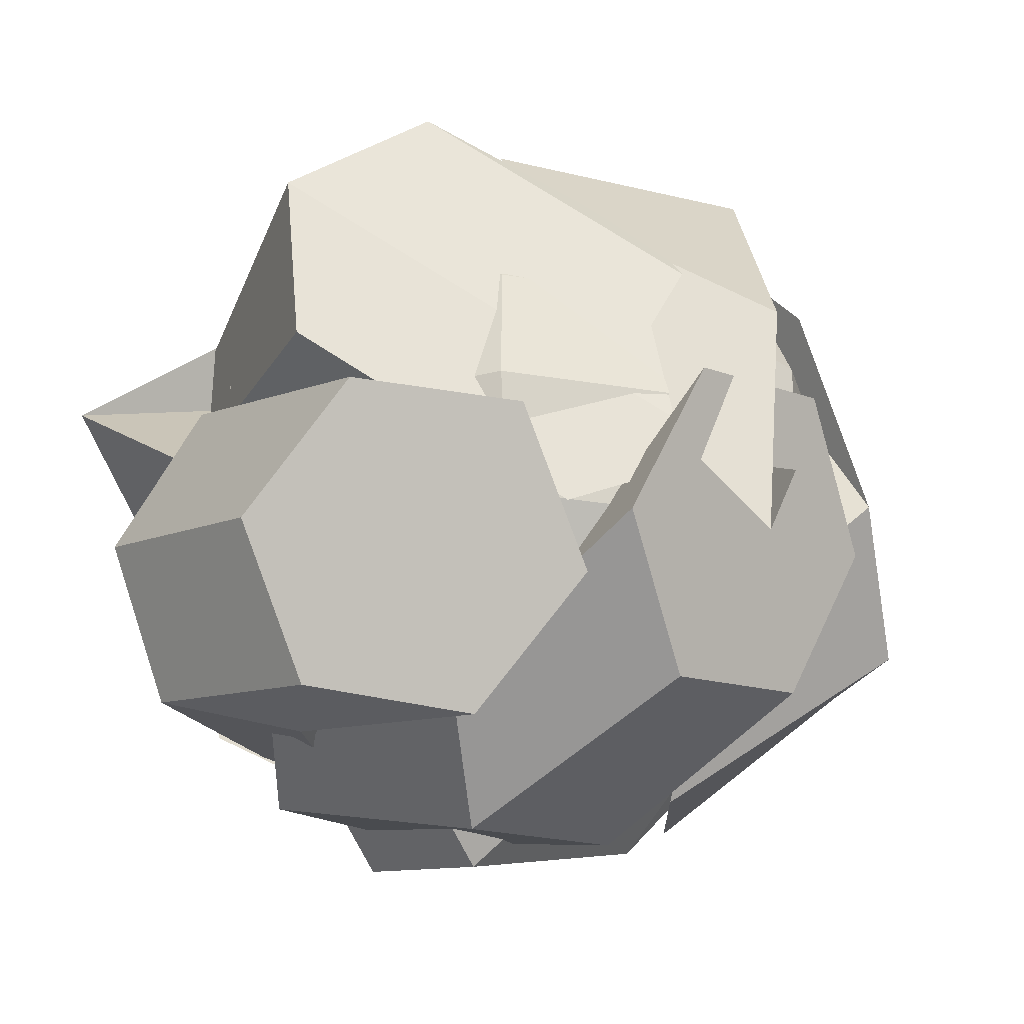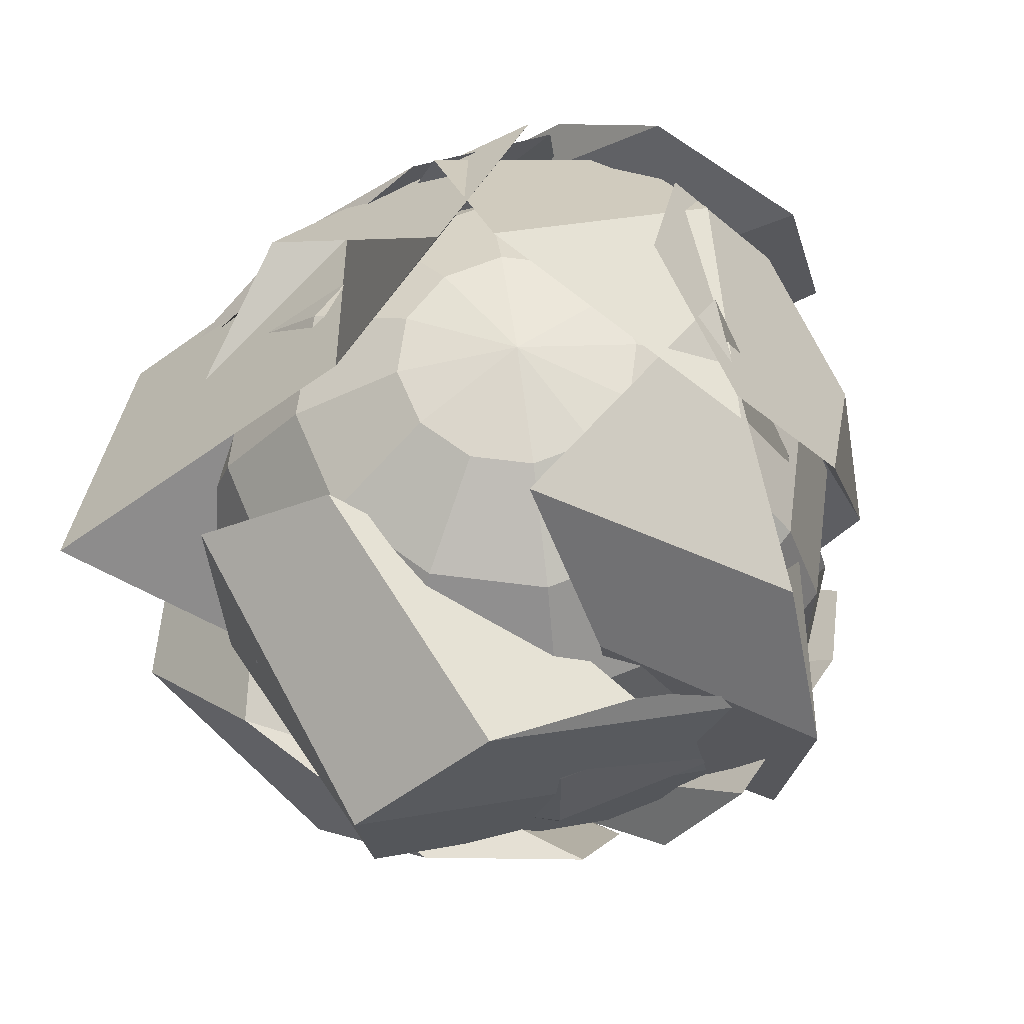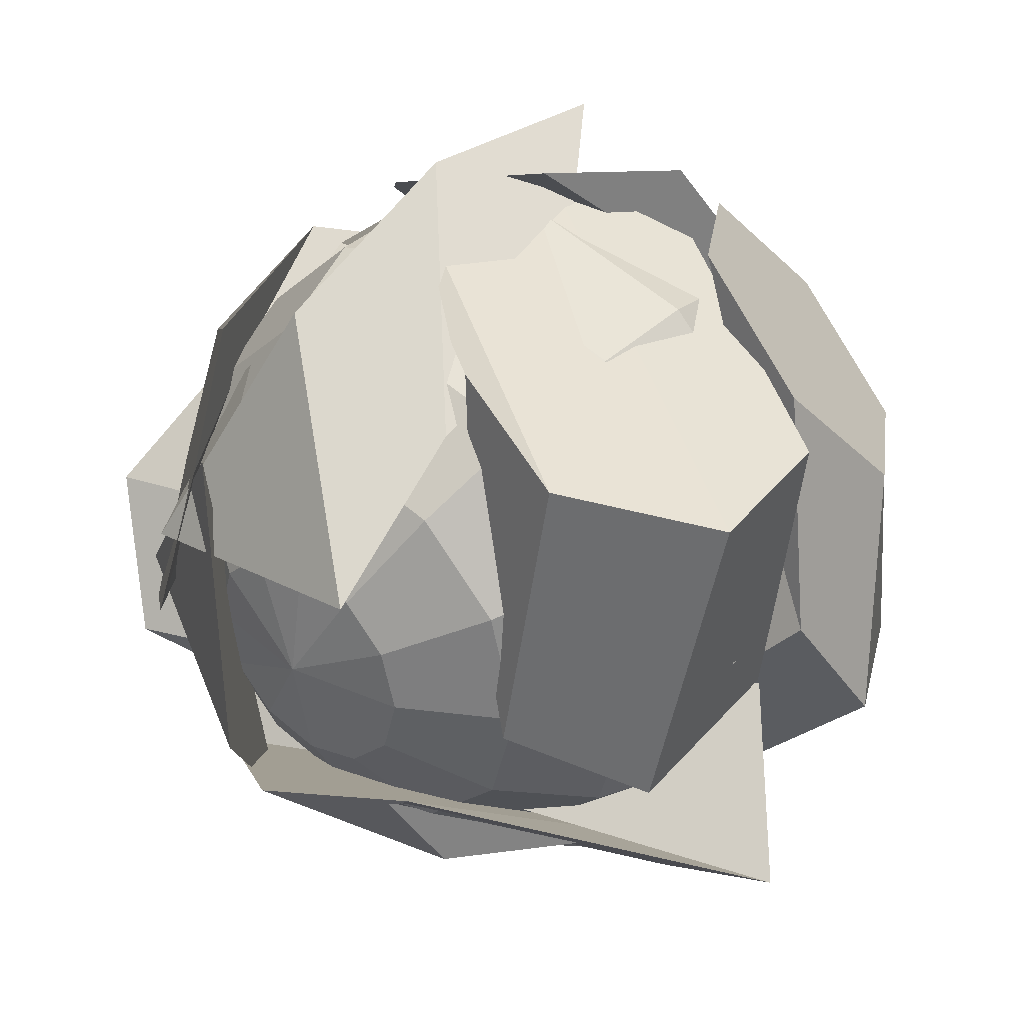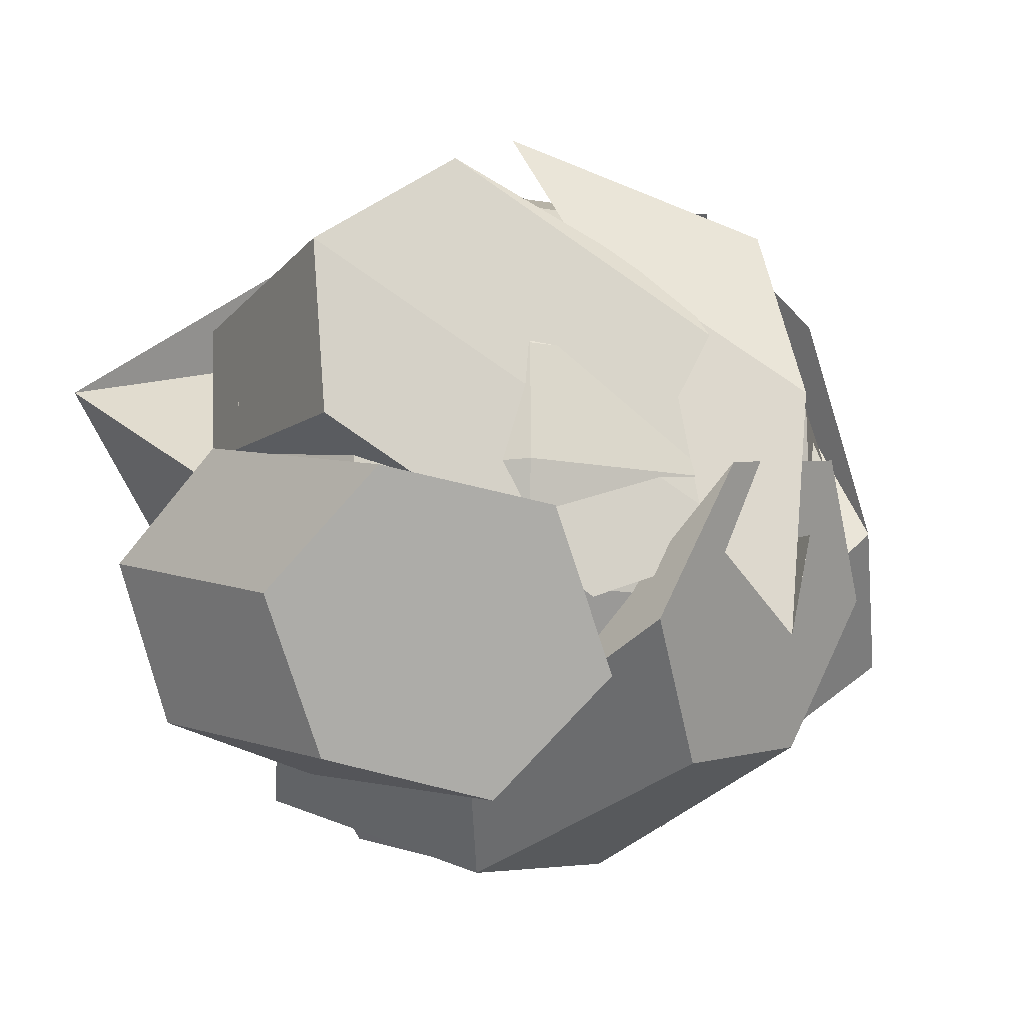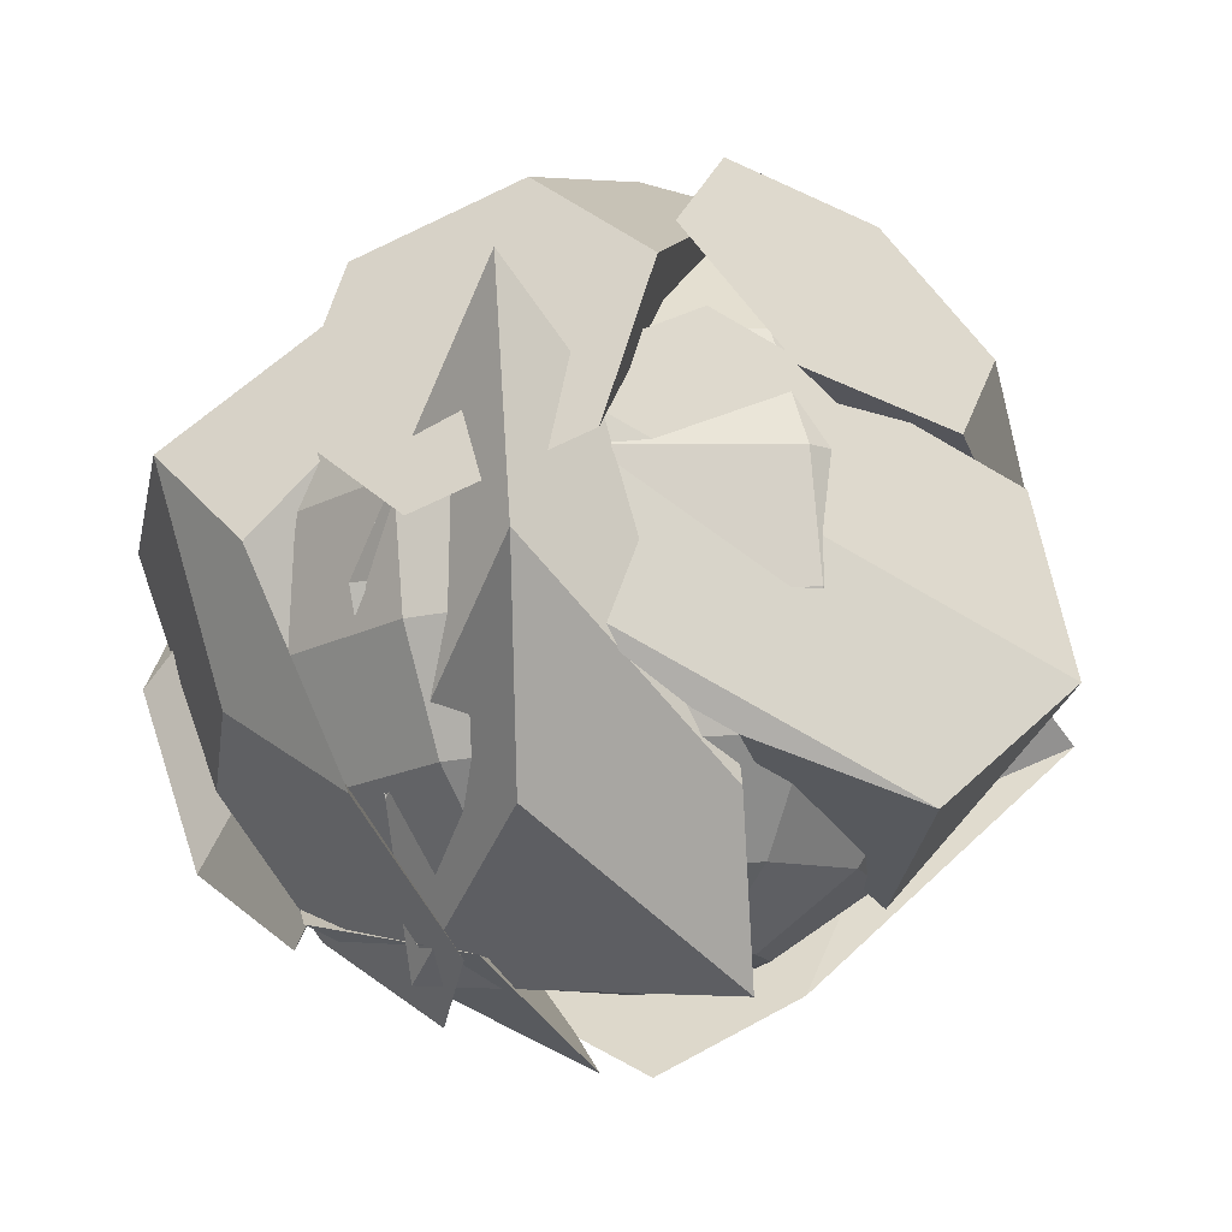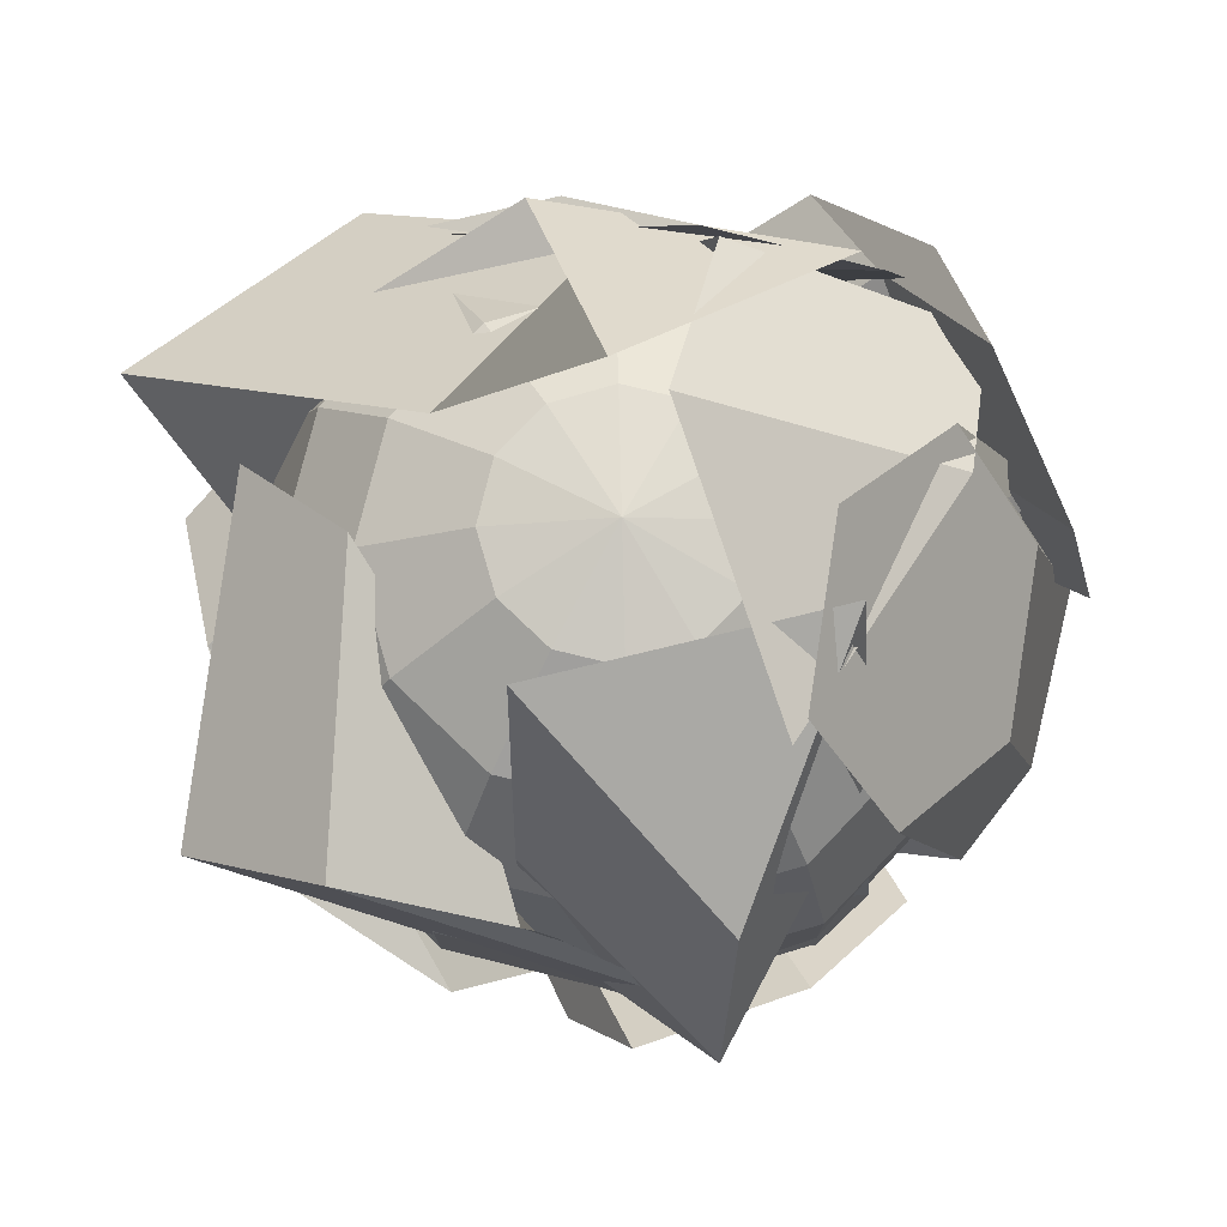
<metadata>
{"format":"obj","ext":"obj","renderer":"f3d","projection":"perspective","resolution":1024,"background":"white","views":[{"elev":-34.1,"azim":152.7,"up":"+Z"},{"elev":62.9,"azim":142.4,"up":"+Z"},{"elev":36.9,"azim":38.9,"up":"+Y"},{"elev":-19.3,"azim":147.9,"up":"+Z"},{"elev":76.8,"azim":-4.5,"up":"+Y"},{"elev":77.1,"azim":178.7,"up":"+Z"}]}
</metadata>
<code>
v 0.001868 0.0829 -0.0137
v 0.01395 0.07406 -0.04534
v 0.0319 0.03336 -0.0667
v 0.01525 0.05371 -0.04361
v -0.006294 0.05587 -0.06735
v 0.01454 0.007924 -0.08333
v -0.03862 0.04653 -0.05772
v -0.01949 0.00285 -0.07687
v -0.05071 0.05537 -0.02609
v -0.03614 0.02321 -0.05378
v -0.03046 0.07356 -0.004077
v -0.01878 0.04864 -0.03715
v 0.03255 0.01716 -0.04842
v 0.05189 -0.01118 -0.05533
v 0.03633 -0.04201 -0.06103
v 0.001436 -0.0445 -0.05982
v -0.0179 -0.01615 -0.05291
v -0.002338 0.01468 -0.0472
v 0.01136 -0.06456 0.03339
v -0.01224 -0.05058 0.05512
v 0.02382 -0.0604 0.02717
v 0.04882 -0.06774 0.003807
v -0.04511 -0.04539 0.04427
v -0.009401 -0.05687 0.01673
v -0.05437 -0.05418 0.01169
v -0.01762 -0.06068 -0.01707
v -0.03077 -0.06816 -0.01005
v 0.007382 -0.06803 -0.04044
v 0.002094 -0.07335 0.0007996
v 0.0406 -0.07155 -0.03
v 0.02111 0.0324 0.07321
v -0.01568 0.07036 0.04355
v -0.01336 0.08719 0.002613
v 0.02109 0.05548 0.04112
v -0.0372 0.01795 0.06513
v -0.03817 0.04354 0.03658
v 0.0193 0.06311 0.002303
v -0.01272 0.08067 -0.04609
v -0.04108 0.05767 0.002302
v -0.005706 -0.01372 0.08018
v -0.02447 0.04147 0.06355
v -0.04269 0.006639 0.05409
v -0.01558 -0.04743 0.05809
v -0.05758 -0.007319 0.04947
v -0.06467 -0.04066 0.02318
v 0.0011 -0.05737 0.01726
v -0.03572 -0.009912 0.02548
v -0.0477 -0.05039 -0.01802
v 0.0022 0.004077 0.06842
v 0.01417 -0.01666 0.0642
v 0.0022 -0.01986 0.0642
v 0.02293 -0.007894 0.0642
v 0.02614 0.004077 0.0642
v 0.02293 0.01605 0.0642
v 0.01417 0.02481 0.0642
v 0.0022 0.02802 0.0642
v -0.009771 0.02481 0.0642
v -0.01853 0.01605 0.0642
v -0.02174 0.004077 0.0642
v -0.01853 -0.007894 0.0642
v -0.009771 -0.01666 0.0642
v 0.0247 -0.03489 0.05204
v 0.0022 -0.04092 0.05204
v 0.04117 -0.01842 0.05204
v 0.04719 0.004077 0.05204
v 0.04117 0.02657 0.05204
v 0.0247 0.04304 0.05204
v 0.0022 0.04907 0.05204
v -0.0203 0.04304 0.05204
v -0.03677 0.02657 0.05204
v -0.0428 0.004077 0.05204
v -0.03677 -0.01842 0.05204
v -0.0203 -0.03489 0.05204
v 0.03251 -0.04842 0.03342
v 0.0022 -0.05654 0.03342
v 0.0547 -0.02623 0.03342
v 0.06282 0.004077 0.03342
v 0.0547 0.03439 0.03342
v 0.03251 0.05658 0.03342
v 0.0022 0.0647 0.03342
v -0.02811 0.05658 0.03342
v -0.0503 0.03439 0.03342
v -0.05842 0.004077 0.03342
v -0.0503 -0.02623 0.03342
v -0.02811 -0.04842 0.03342
v 0.03667 -0.05562 0.01058
v 0.0022 -0.06486 0.01058
v 0.0619 -0.03039 0.01058
v 0.07114 0.004077 0.01058
v 0.0619 0.03855 0.01058
v 0.03667 0.06378 0.01058
v 0.0022 0.07301 0.01058
v -0.03227 0.06378 0.01058
v -0.0575 0.03855 0.01058
v -0.06674 0.004077 0.01058
v -0.0575 -0.03039 0.01058
v -0.03227 -0.05562 0.01058
v 0.03667 -0.05562 -0.01373
v 0.0022 -0.06486 -0.01373
v 0.0619 -0.03039 -0.01373
v 0.07114 0.004077 -0.01373
v 0.0619 0.03855 -0.01373
v 0.03667 0.06378 -0.01373
v 0.0022 0.07301 -0.01373
v -0.03227 0.06378 -0.01373
v -0.0575 0.03855 -0.01373
v -0.06674 0.004077 -0.01373
v -0.0575 -0.03039 -0.01373
v -0.03227 -0.05562 -0.01373
v 0.03251 -0.04842 -0.03658
v 0.0022 -0.05654 -0.03658
v 0.0547 -0.02623 -0.03658
v 0.06282 0.004077 -0.03658
v 0.0547 0.03439 -0.03658
v 0.03251 0.05658 -0.03658
v 0.0022 0.0647 -0.03658
v -0.02811 0.05658 -0.03658
v -0.0503 0.03439 -0.03658
v -0.05842 0.004077 -0.03658
v -0.0503 -0.02623 -0.03658
v -0.02811 -0.04842 -0.03658
v 0.0247 -0.03489 -0.0552
v 0.0022 -0.04092 -0.0552
v 0.04117 -0.01842 -0.0552
v 0.04719 0.004077 -0.0552
v 0.04117 0.02657 -0.0552
v 0.0247 0.04304 -0.0552
v 0.0022 0.04907 -0.0552
v -0.0203 0.04304 -0.0552
v -0.03677 0.02657 -0.0552
v -0.0428 0.004077 -0.0552
v -0.03677 -0.01842 -0.0552
v -0.0203 -0.03489 -0.0552
v 0.01417 -0.01666 -0.06736
v 0.0022 -0.01986 -0.06736
v 0.02293 -0.007894 -0.06736
v 0.02614 0.004077 -0.06736
v 0.02293 0.01605 -0.06736
v 0.01417 0.02481 -0.06736
v 0.0022 0.02802 -0.06736
v -0.009771 0.02481 -0.06736
v -0.01853 0.01605 -0.06736
v -0.02174 0.004077 -0.06736
v -0.01853 -0.007894 -0.06736
v -0.009771 -0.01666 -0.06736
v 0.0022 0.004077 -0.07158
v 0.00394 -0.01914 0.08123
v -0.04031 -0.04693 0.05049
v 0.05887 -0.04282 0.0222
v 0.03314 -0.01401 0.06891
v 0.01759 -0.06176 0.04033
v 0.001912 -0.05596 0.03825
v 0.054 0.007503 -0.02024
v 0.03722 -0.02283 0.02949
v 0.03581 -0.05016 -0.0246
v 0.03402 -0.03314 0.04205
v 0.09128 -0.03667 0.02246
v 0.04931 -0.07444 0.000392
v 0.05227 0.06042 0.04825
v 0.02063 0.06633 0.0345
v 0.01326 0.06835 0.02995
v -0.01245 0.07817 0.008329
v 0.01575 0.06346 -3.853e-05
v 0.04328 0.05591 0.01694
v 0.04251 0.05467 -0.02082
v 0.04758 0.05328 -0.0177
v 0.07415 0.04876 -0.007068
v 0.02187 0.0631 -0.03932
v 0.07903 0.05163 0.02747
v -0.008143 0.07555 -0.02631
v 0.06825 -0.0159 0.03476
v 0.07143 -0.006311 0.001246
v 0.05402 0.02161 -0.01069
v 0.03343 0.03993 0.01088
v 0.03025 0.03034 0.04439
v 0.04766 0.002421 0.05633
v -0.0271 0.03717 0.06376
v -0.04359 0.05199 0.03668
v -0.05911 0.05035 -0.008142
v -0.05015 0.03822 0.02344
v -0.06579 0.03314 0.01727
v -0.0761 0.02965 -0.03067
v -0.0715 -0.000527 0.02494
v -0.08414 -0.003191 -0.0216
v -0.055 -0.01535 0.05202
v -0.07518 -0.01532 0.009981
v -0.03281 0.003505 0.07143
v -0.05818 0.005386 0.0325
v -0.03309 0.03489 -0.01312
v -0.02281 0.03916 -0.0463
v -0.02845 0.01381 -0.06976
v -0.04438 -0.0158 -0.06005
v -0.05467 -0.02006 -0.02686
v -0.04903 0.005284 -0.003399
v -0.07557 0.0008395 0.04007
v -0.08324 0.004987 0.00617
v -0.06043 -0.0172 -0.0293
v -0.05893 -0.02382 0.005031
v -0.07698 -0.02095 -0.01649
v -0.04981 -0.04138 -0.05227
v -0.06306 -0.05103 -0.005249
v -0.0377 -0.07219 -0.0409
v -0.05539 -0.05517 0.02865
v -0.0362 -0.07881 -0.006569
v -0.06165 -0.02924 0.05131
v -0.04682 -0.05463 0.0164
v -0.003968 0.01166 -0.01388
v 0.02494 0.02846 -0.02422
v 0.05289 0.01027 -0.03486
v 0.05193 -0.02471 -0.03516
v 0.02302 -0.04151 -0.02482
v -0.004929 -0.02333 -0.01418
v -0.01927 -0.001682 -0.05351
v -0.02833 -0.01271 -0.02156
v -0.001068 -0.0227 -0.07477
v 0.008065 -0.05475 -0.06408
v -0.001002 -0.06578 -0.03212
v -0.0192 -0.04476 -0.01086
v 0.03543 0.07067 -0.02532
v 0.06381 0.05206 -0.01675
v 0.07849 0.008465 -0.002448
v 0.05652 0.03234 -0.01558
v 0.07465 0.0261 -0.03757
v 0.08535 -0.02077 -0.02042
v 0.05712 0.01876 -0.06697
v 0.07023 -0.02614 -0.05153
v 0.02875 0.03737 -0.07554
v 0.04825 -0.002267 -0.06466
v 0.01791 0.06333 -0.05471
v 0.0414 0.02697 -0.04668
v 0.03735 -0.0003899 -0.00894
v 0.04602 -0.02832 0.01029
v 0.04337 -0.06045 -0.003329
v 0.03207 -0.06465 -0.03619
v 0.02341 -0.03672 -0.05542
v 0.02605 -0.004592 -0.0418
o group943415377
g mesh943415377
f 4 3 2 1
f 3 6 5 2
f 6 8 7 5
f 8 10 9 7
f 10 12 11 9
f 12 4 1 11
f 18 17 16 15 14 13
f 1 2 5 7 9 11
f 13 14 3 4
f 14 15 6 3
f 15 16 8 6
f 16 17 10 8
f 17 18 12 10
f 18 13 4 12
f 22 21 20 19
f 21 24 23 20
f 24 26 25 23
f 26 28 27 25
f 28 30 29 27
f 30 22 19 29
f 30 28 26 24 21 22
f 19 20 23 25 27 29
f 34 33 32 31
f 33 36 35 32
f 36 34 31 35
f 39 38 37
f 31 32 35
f 37 38 33 34
f 38 39 36 33
f 39 37 34 36
f 43 42 41 40
f 42 45 44 41
f 45 43 40 44
f 48 47 46
f 40 41 44
f 46 47 42 43
f 47 48 45 42
f 48 46 43 45
f 51 50 49
f 50 52 49
f 52 53 49
f 53 54 49
f 54 55 49
f 55 56 49
f 56 57 49
f 57 58 49
f 58 59 49
f 59 60 49
f 60 61 49
f 61 51 49
f 63 62 50 51
f 62 64 52 50
f 64 65 53 52
f 65 66 54 53
f 66 67 55 54
f 67 68 56 55
f 68 69 57 56
f 69 70 58 57
f 70 71 59 58
f 71 72 60 59
f 72 73 61 60
f 73 63 51 61
f 75 74 62 63
f 74 76 64 62
f 76 77 65 64
f 77 78 66 65
f 78 79 67 66
f 79 80 68 67
f 80 81 69 68
f 81 82 70 69
f 82 83 71 70
f 83 84 72 71
f 84 85 73 72
f 85 75 63 73
f 87 86 74 75
f 86 88 76 74
f 88 89 77 76
f 89 90 78 77
f 90 91 79 78
f 91 92 80 79
f 92 93 81 80
f 93 94 82 81
f 94 95 83 82
f 95 96 84 83
f 96 97 85 84
f 97 87 75 85
f 99 98 86 87
f 98 100 88 86
f 100 101 89 88
f 101 102 90 89
f 102 103 91 90
f 103 104 92 91
f 104 105 93 92
f 105 106 94 93
f 106 107 95 94
f 107 108 96 95
f 108 109 97 96
f 109 99 87 97
f 111 110 98 99
f 110 112 100 98
f 112 113 101 100
f 113 114 102 101
f 114 115 103 102
f 115 116 104 103
f 116 117 105 104
f 117 118 106 105
f 118 119 107 106
f 119 120 108 107
f 120 121 109 108
f 121 111 99 109
f 123 122 110 111
f 122 124 112 110
f 124 125 113 112
f 125 126 114 113
f 126 127 115 114
f 127 128 116 115
f 128 129 117 116
f 129 130 118 117
f 130 131 119 118
f 131 132 120 119
f 132 133 121 120
f 133 123 111 121
f 135 134 122 123
f 134 136 124 122
f 136 137 125 124
f 137 138 126 125
f 138 139 127 126
f 139 140 128 127
f 140 141 129 128
f 141 142 130 129
f 142 143 131 130
f 143 144 132 131
f 144 145 133 132
f 145 135 123 133
f 146 134 135
f 146 136 134
f 146 137 136
f 146 138 137
f 146 139 138
f 146 140 139
f 146 141 140
f 146 142 141
f 146 143 142
f 146 144 143
f 146 145 144
f 146 135 145
f 150 149 148 147
f 149 152 151 148
f 152 150 147 151
f 155 154 153
f 147 148 151
f 157 156 149 150
f 156 158 152 149
f 158 157 150 152
f 153 154 156 157
f 154 155 158 156
f 155 153 157 158
f 162 161 160 159
f 161 164 163 160
f 164 166 165 163
f 166 168 167 165
f 168 170 169 167
f 170 162 159 169
f 170 168 166 164 161 162
f 176 175 174 173 172 171
f 171 172 167 169
f 172 173 165 167
f 173 174 163 165
f 174 175 160 163
f 175 176 159 160
f 176 171 169 159
f 180 179 178 177
f 179 182 181 178
f 182 184 183 181
f 184 186 185 183
f 186 188 187 185
f 188 180 177 187
f 194 193 192 191 190 189
f 177 178 181 183 185 187
f 189 190 179 180
f 190 191 182 179
f 191 192 184 182
f 192 193 186 184
f 193 194 188 186
f 194 189 180 188
f 198 197 196 195
f 197 200 199 196
f 200 202 201 199
f 202 204 203 201
f 204 206 205 203
f 206 198 195 205
f 212 211 210 209 208 207
f 195 196 199 201 203 205
f 214 213 197 198
f 213 215 200 197
f 215 216 202 200
f 216 217 204 202
f 217 218 206 204
f 218 214 198 206
f 207 208 213 214
f 208 209 215 213
f 209 210 216 215
f 210 211 217 216
f 211 212 218 217
f 212 207 214 218
f 222 221 220 219
f 221 224 223 220
f 224 226 225 223
f 226 228 227 225
f 228 230 229 227
f 230 222 219 229
f 236 235 234 233 232 231
f 219 220 223 225 227 229
f 231 232 221 222
f 232 233 224 221
f 233 234 226 224
f 234 235 228 226
f 235 236 230 228
f 236 231 222 230

</code>
